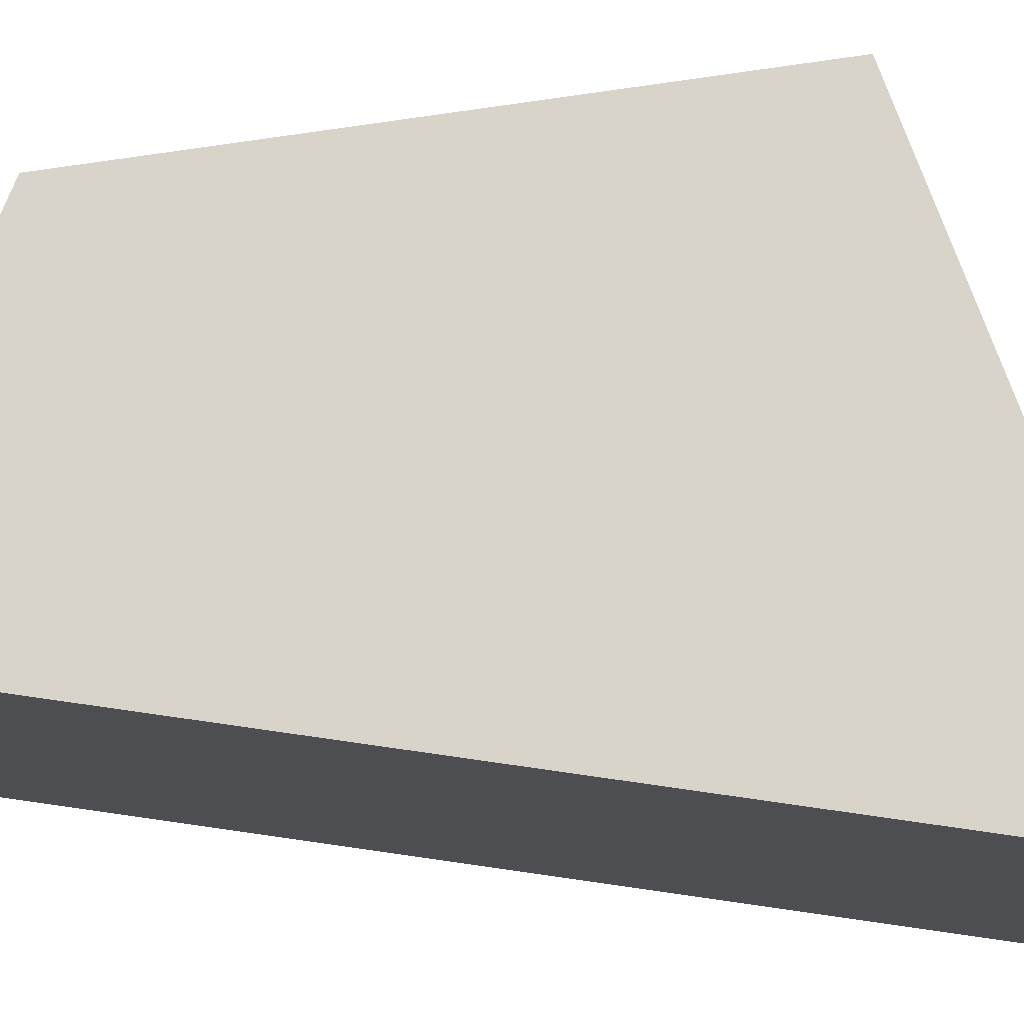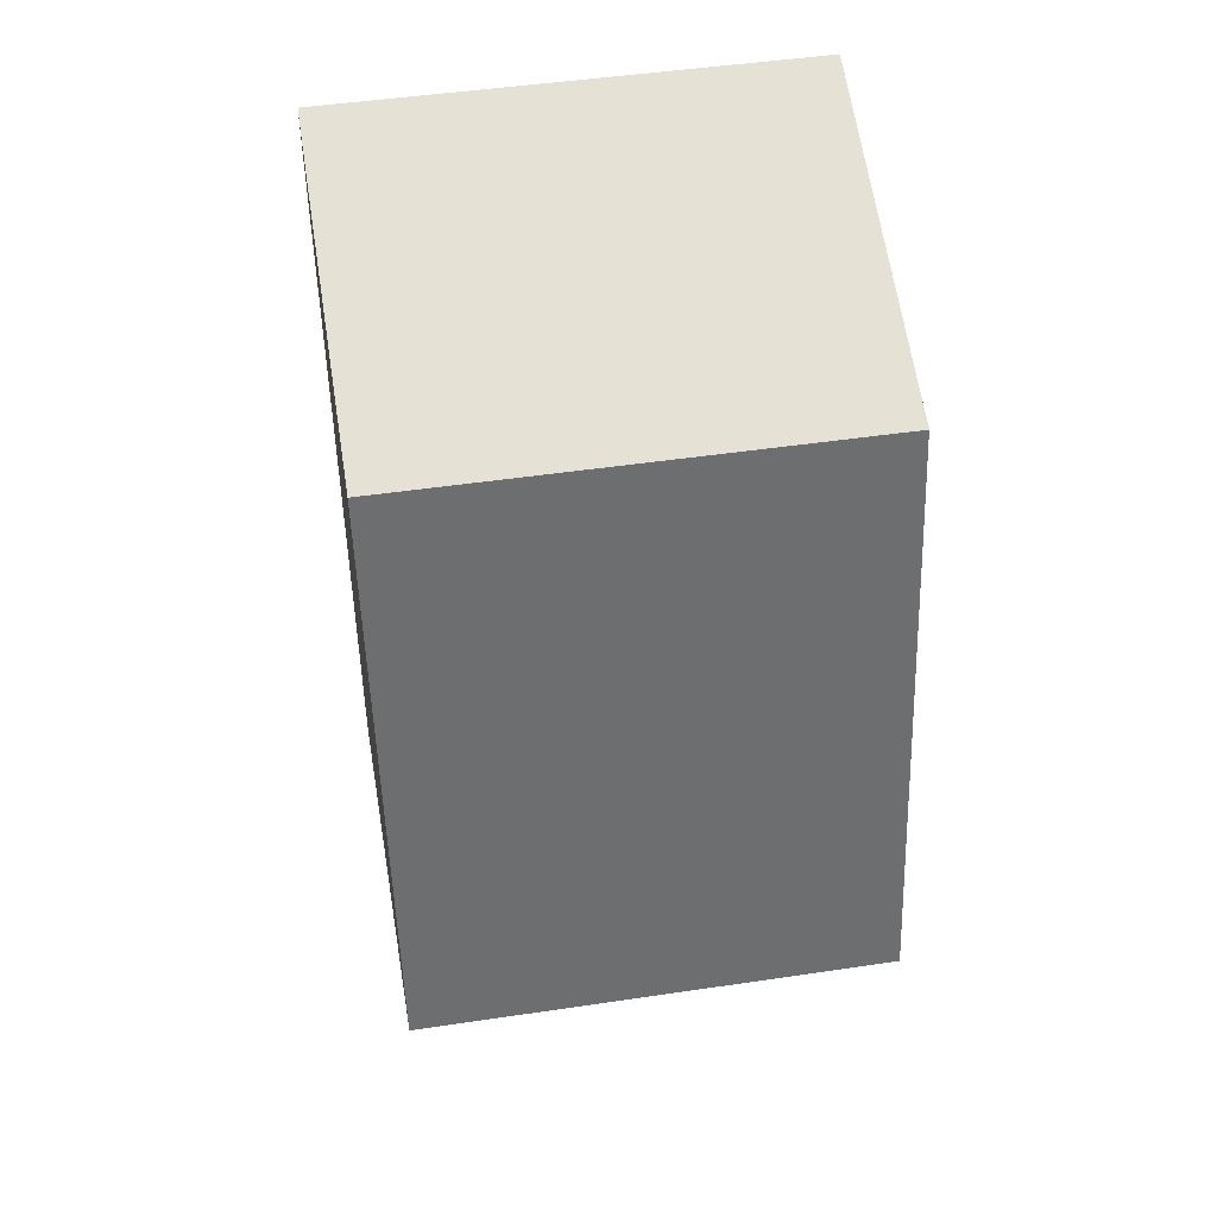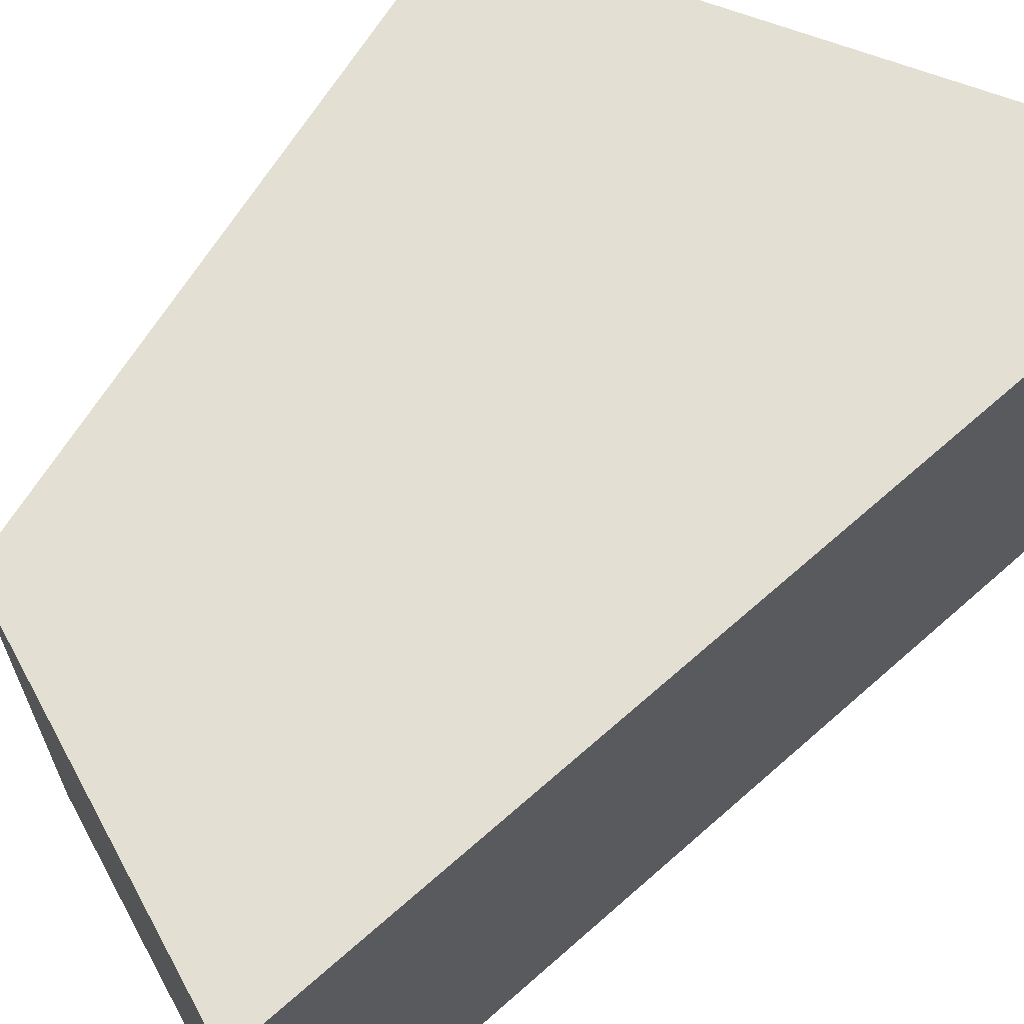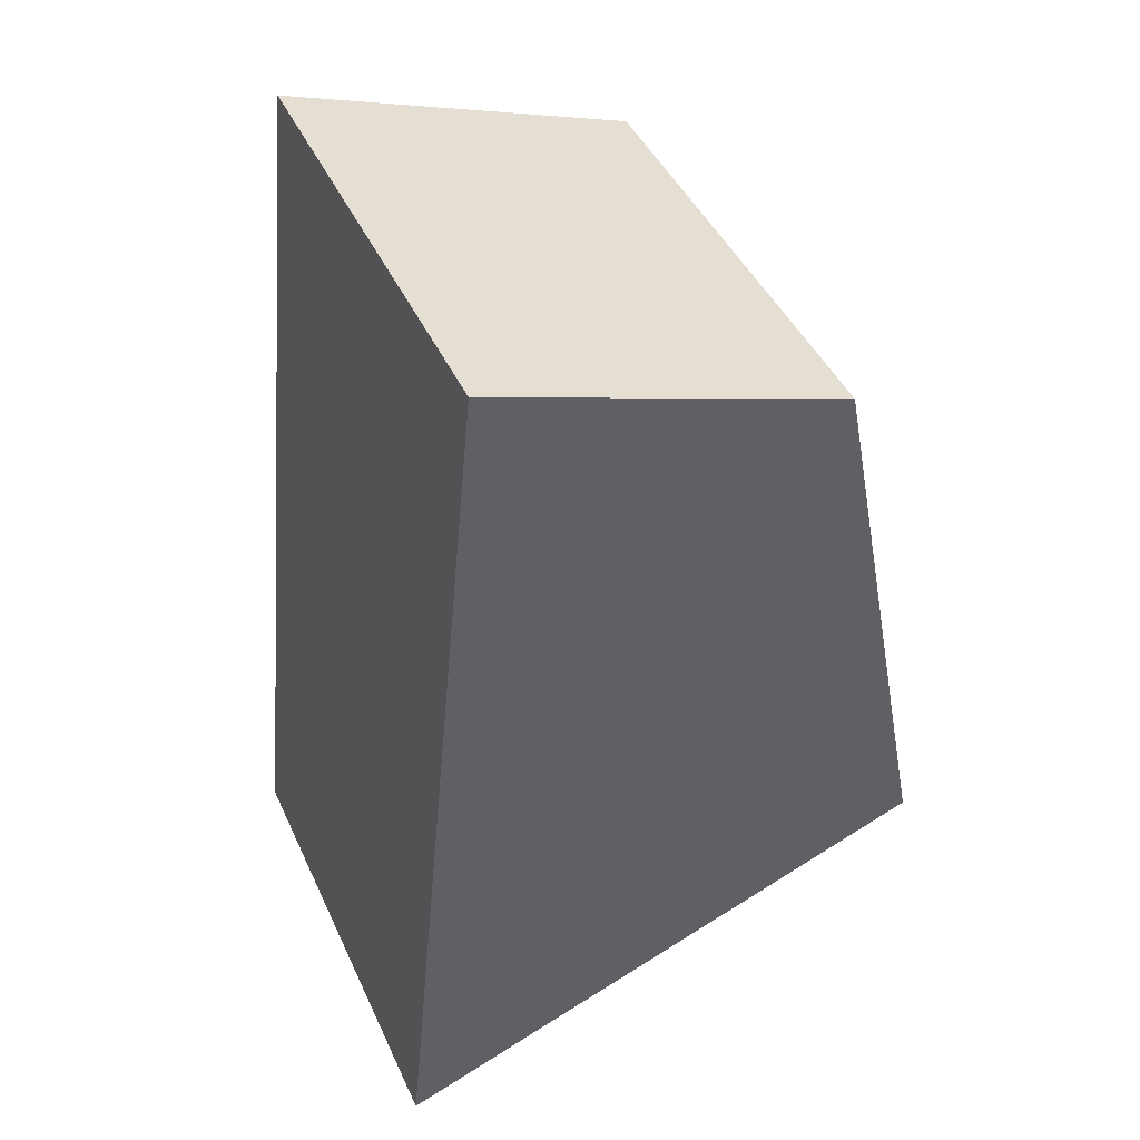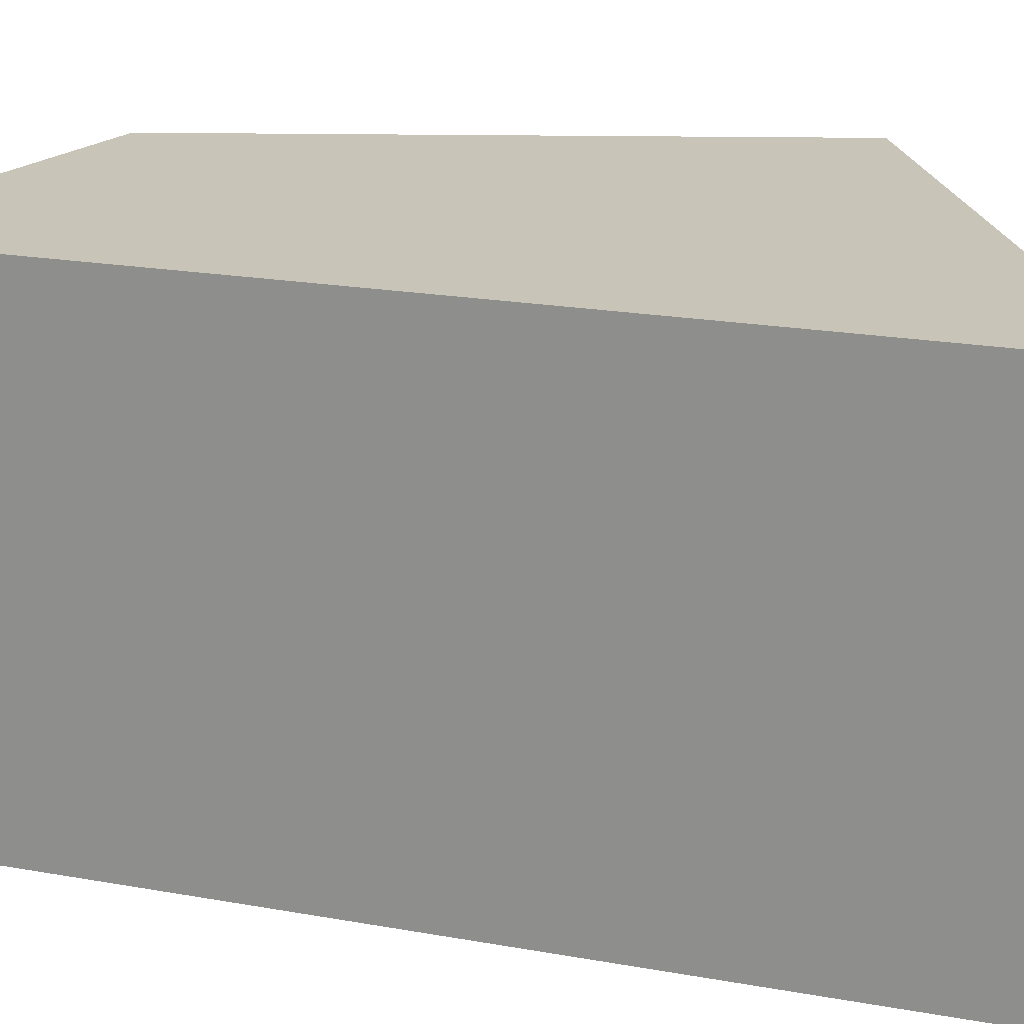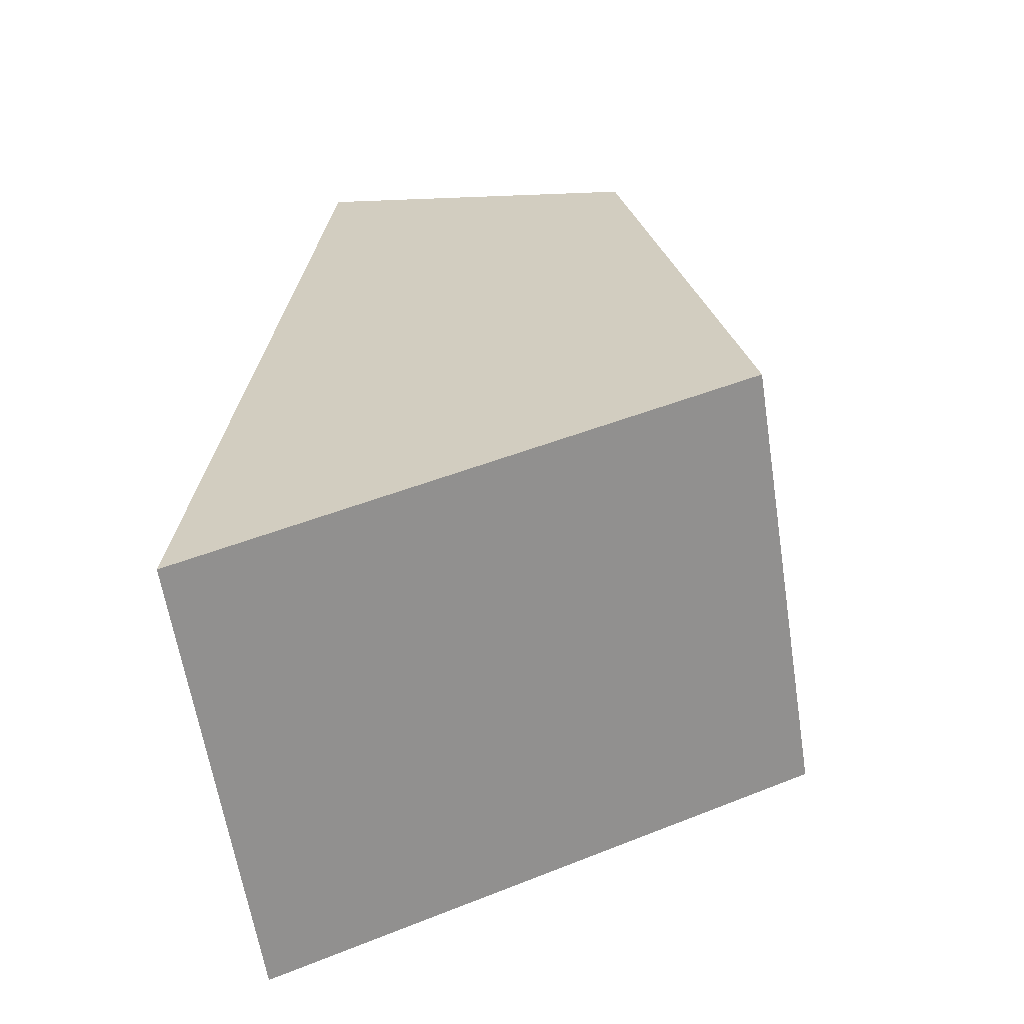
<metadata>
{"format":"obj","ext":"obj","renderer":"f3d","projection":"perspective","resolution":1024,"background":"white","views":[{"elev":74.9,"azim":92.6,"up":"+Y"},{"elev":47.6,"azim":-99.5,"up":"+Z"},{"elev":66.5,"azim":42.8,"up":"+Y"},{"elev":44.0,"azim":156.4,"up":"+Z"},{"elev":20.1,"azim":102.9,"up":"+Y"},{"elev":-62.2,"azim":-171.1,"up":"+Z"}]}
</metadata>
<code>
v 3.807 -1 4.182
v 6.803 -1 5.192
v 3.807 3 4.182
v 6.803 3 5.192
v 6.803 -1 5.192
v 7.577 -1 -2.755
v 6.803 3 5.192
v 7.577 3 -2.755
v 7.577 -1 -2.755
v 2.823 -1 -0.8209
v 7.577 3 -2.755
v 2.823 3 -0.8209
v 2.823 -1 -0.8209
v 3.807 -1 4.182
v 2.823 3 -0.8209
v 3.807 3 4.182
v 2.823 -1 -0.8209
v 7.577 -1 -2.755
v 3.807 -1 4.182
v 6.803 -1 5.192
v 3.807 3 4.182
v 6.803 3 5.192
v 2.823 3 -0.8209
v 7.577 3 -2.755
g submesh0
f 1 2 3
f 2 4 3
f 5 6 7
f 6 8 7
f 9 10 11
f 10 12 11
f 13 14 15
f 14 16 15
f 17 18 19
f 18 20 19
g submesh1
f 21 22 23
f 22 24 23

</code>
